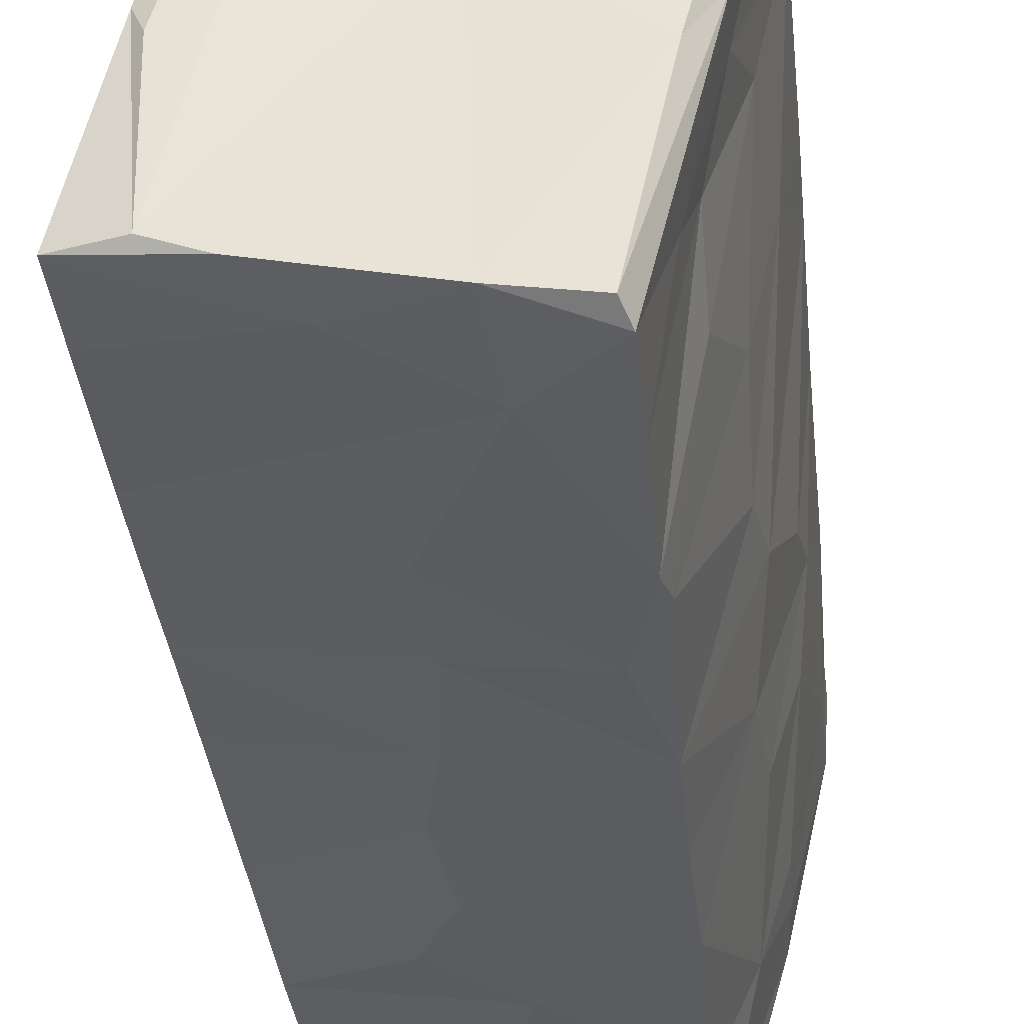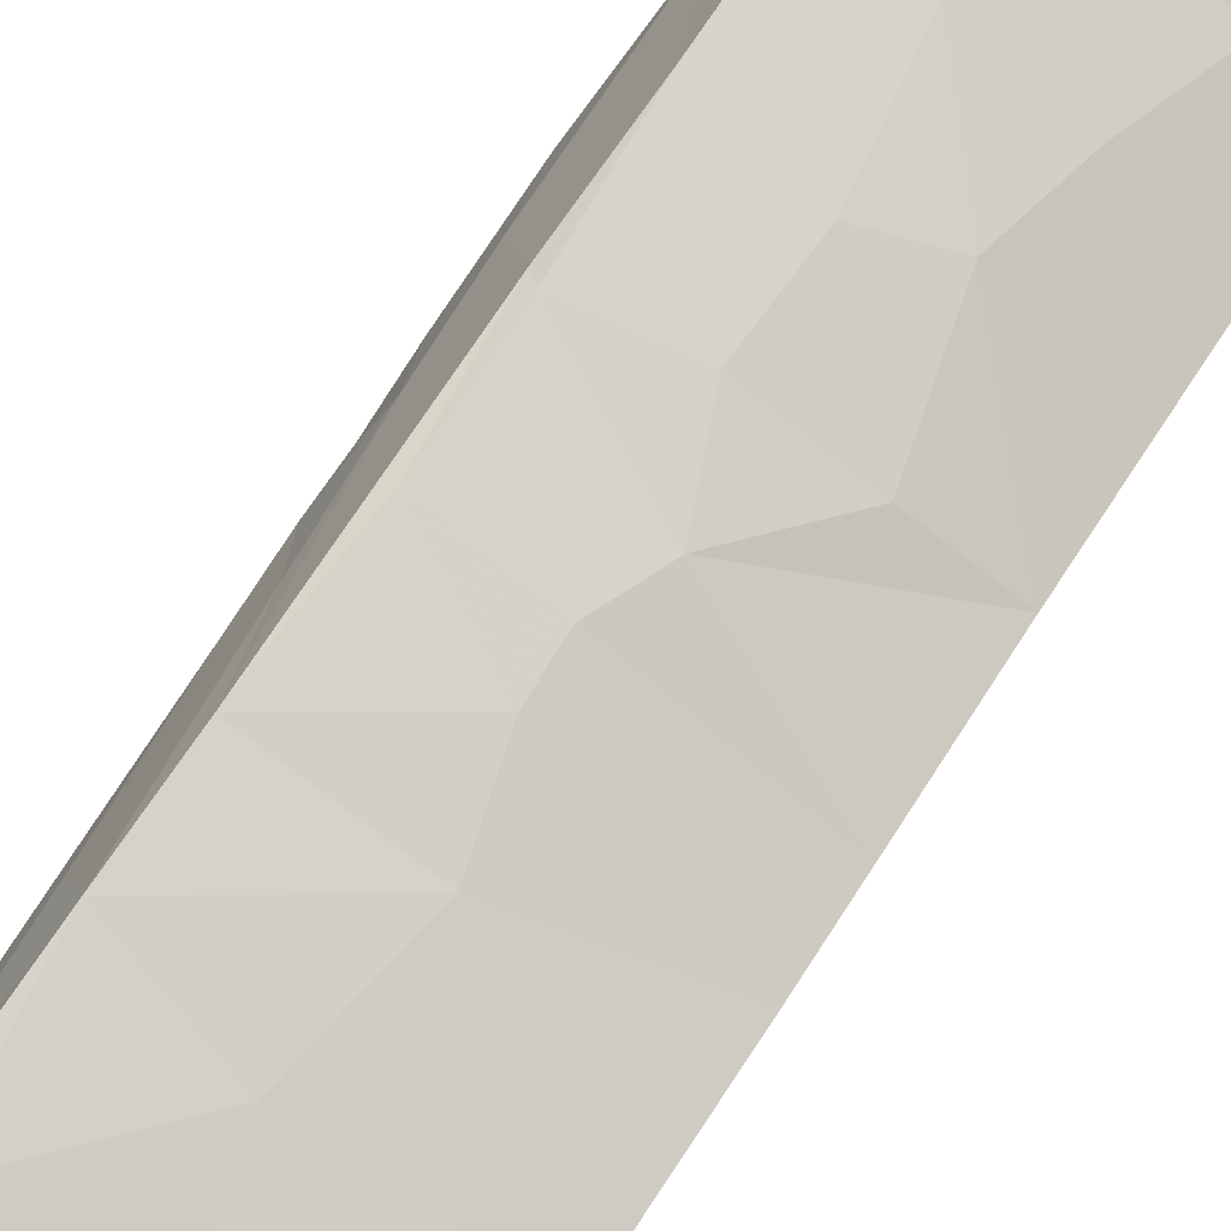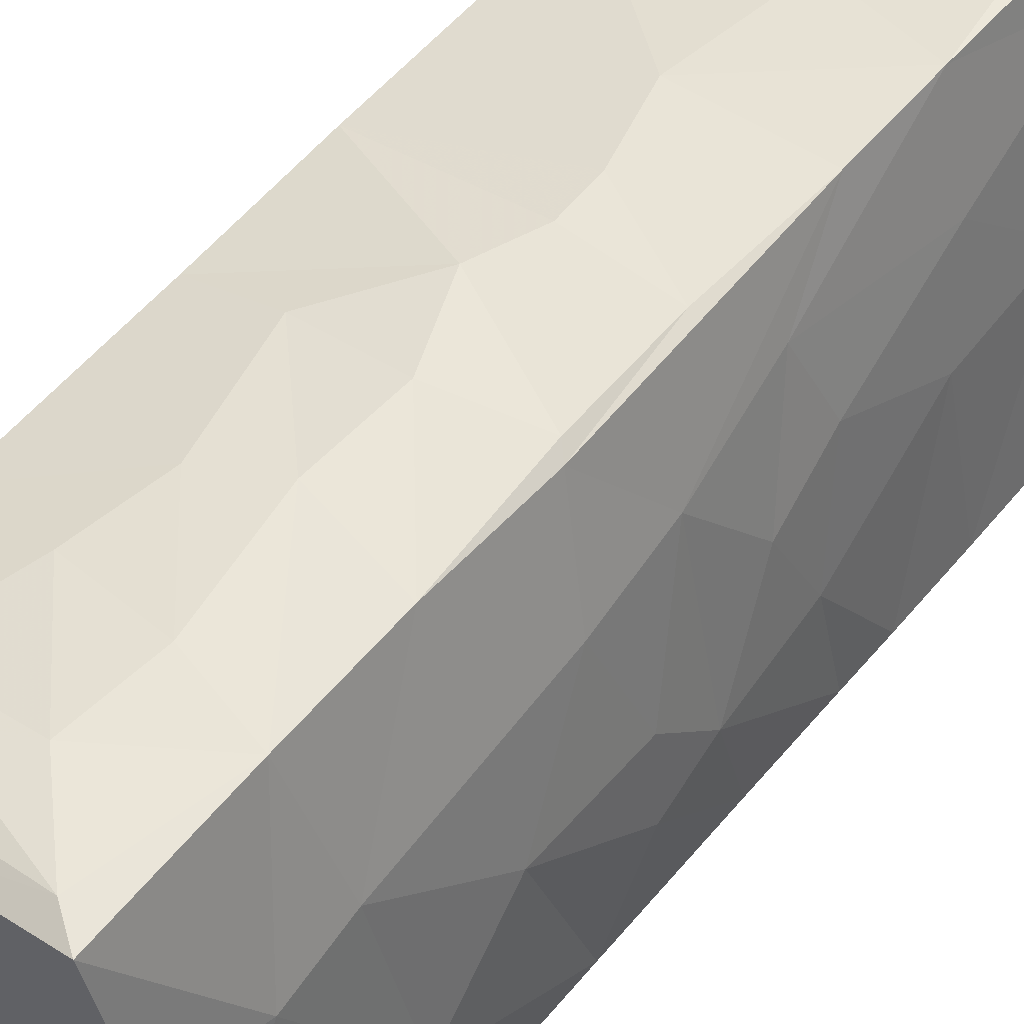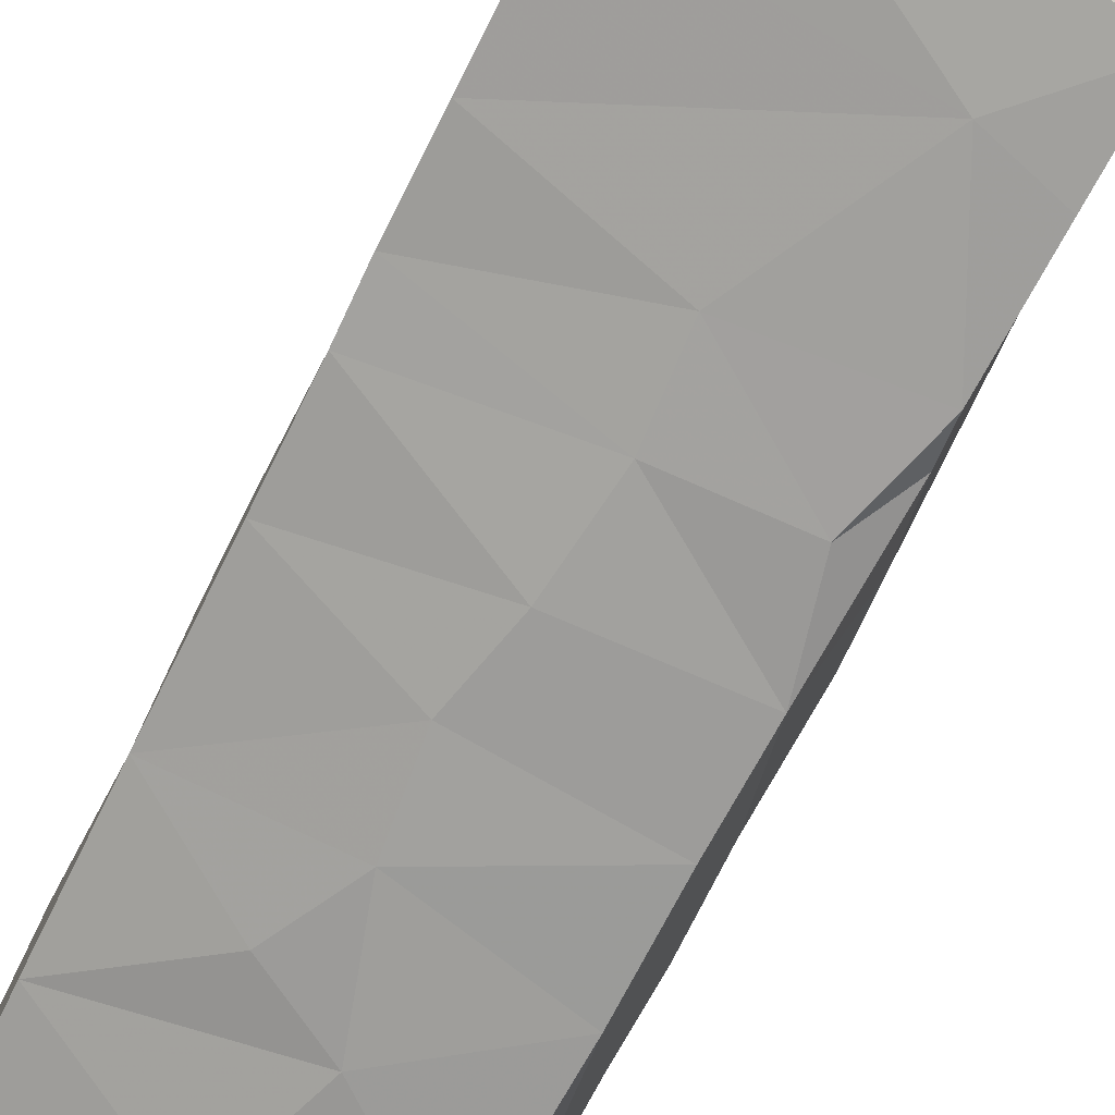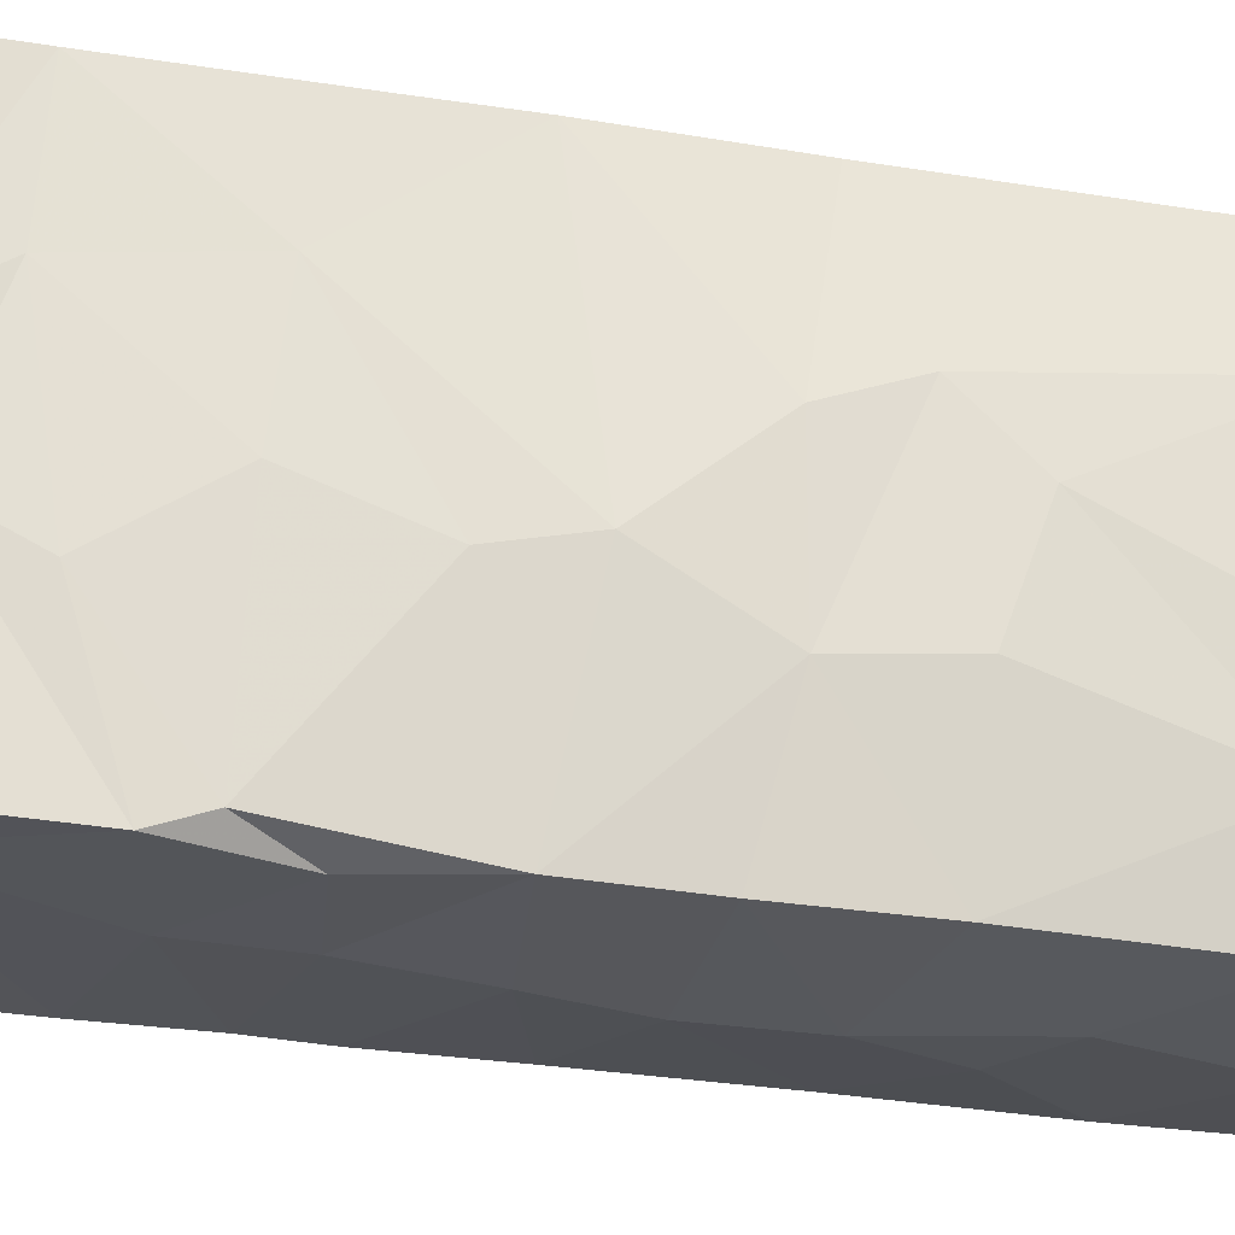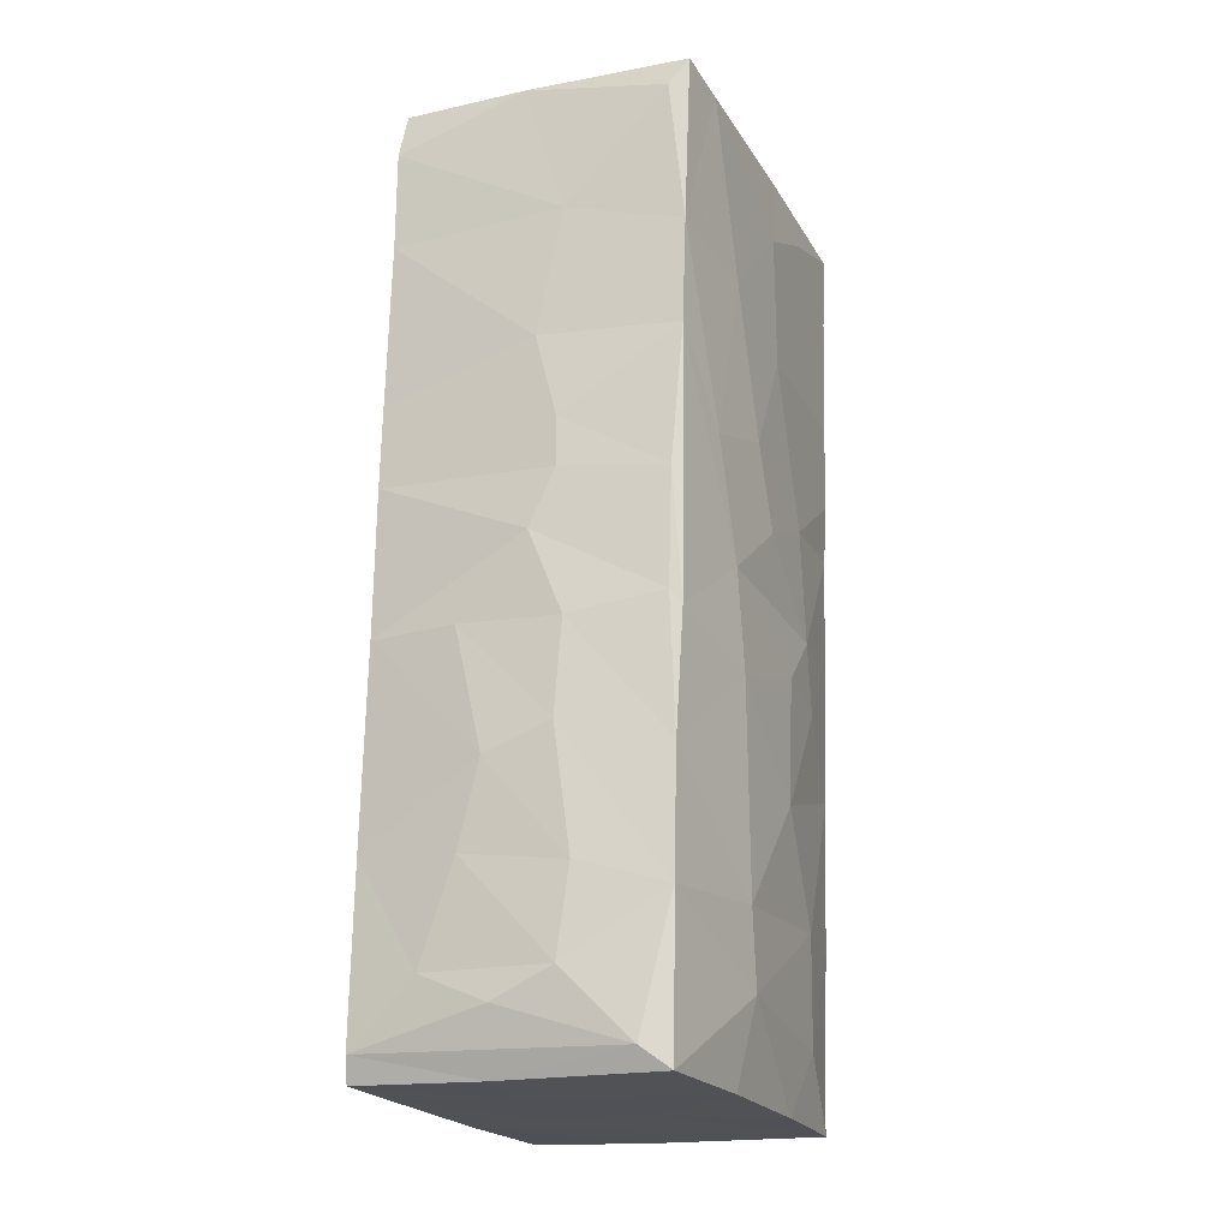
<metadata>
{"format":"obj","ext":"obj","renderer":"f3d","projection":"perspective","resolution":1024,"background":"white","views":[{"elev":-35.9,"azim":-175.4,"up":"+Z"},{"elev":75.6,"azim":-147.8,"up":"+Z"},{"elev":55.3,"azim":37.6,"up":"+Z"},{"elev":-67.5,"azim":152.2,"up":"+Z"},{"elev":-35.8,"azim":-102.6,"up":"+Z"},{"elev":-21.0,"azim":9.8,"up":"+Y"}]}
</metadata>
<code>
v 0.02609 -0.03912 -0.006408
v 0.03238 0.05944 -0.02518
v -0.01406 0.02242 0.02942
v 0.009257 0.01452 -0.03285
v -0.0222 -0.03317 -0.0133
v 0.008656 0.04087 -0.03242
v 0.01277 0.09992 -0.02987
v 0.0002721 0.04326 0.03278
v 0.02793 0.09244 0.002882
v 0.02938 -0.03908 -0.0249
v -0.008186 -0.02933 0.03096
v 0.01131 -0.03574 0.034
v -0.02583 -0.03809 0.01221
v 0.007305 0.05584 -0.03212
v 0.003346 -0.003464 -0.03396
v 0.002708 -0.01185 0.03325
v -0.01559 0.09663 -0.02002
v 0.02876 -0.029 -0.01371
v -0.003098 0.06407 0.03154
v -0.01351 0.06615 -0.03357
v -0.01475 -0.02995 -0.03587
v 0.001412 0.02148 0.03316
v 0.02318 0.03226 0.01938
v -0.02484 0.0256 0.001432
v -0.02582 0.0997 0.02501
v 0.03195 0.05045 -0.02553
v 0.02584 0.05439 0.01156
v 0.0008154 0.1064 0.005162
v 0.02585 0.1059 -0.02491
v 0.01581 -0.03898 0.03344
v -0.01217 0.104 -0.03548
v 0.0009296 -0.03451 -0.03326
v 0.01615 -0.01574 0.03389
v 0.02375 0.01715 0.01733
v -0.01302 -0.009613 0.02992
v 0.02406 0.07688 0.01843
v 0.01869 0.0789 0.03482
v 0.02795 0.07176 0.002377
v 0.02163 0.05038 0.02444
v 0.03018 0.02085 -0.01343
v -0.01044 -0.03841 -0.004212
v 0.03052 0.0989 -0.01015
v 0.02782 0.1045 0.0002811
v -0.01733 0.09055 -0.01104
v -0.01647 0.1071 -0.008542
v 0.01816 0.06286 0.03455
v -0.02718 0.02259 0.02459
v -0.02588 0.08387 0.02508
v 0.01656 0.002944 0.03401
v 0.0008248 -0.02509 0.03296
v 0.01752 0.02198 0.03326
v 0.02121 -0.03909 0.015
v -0.02414 0.06446 0.009784
v -0.02821 -0.0342 0.0247
v -0.02102 0.01032 -0.01675
v -0.01369 -0.01591 -0.03588
v -0.02681 0.04531 0.02497
v 0.0173 0.1062 0.01194
v -0.02059 0.1045 -0.000863
v -0.01303 0.04349 -0.03575
v 0.03147 0.03436 -0.02546
v 0.03006 -0.01265 -0.02585
v -0.0004559 0.1065 -0.03201
v -0.02287 -0.01603 -0.01184
v 0.0003049 0.007128 0.03313
v 0.02631 0.1058 -0.003645
v -0.009757 0.003291 0.03103
v -0.0174 0.07965 -0.01643
v -0.01249 0.07234 -0.03576
v 0.02917 -0.01249 -0.01132
v 0.02788 0.003205 0.0006326
v -0.02023 -0.03813 -0.01377
v -0.02794 -0.007536 0.0242
v 0.03078 0.01088 -0.02552
v -0.003668 0.0345 0.03229
v -0.02066 0.0659 -0.007531
v 0.02835 0.02238 -0.0006691
v 0.01585 0.02375 0.03423
v 0.02968 0.04799 -0.007022
v 0.0188 0.1059 0.02384
v -0.02587 0.01517 0.00552
v -0.01227 0.08996 -0.03568
v -0.02724 -0.01854 0.009909
v -0.008234 -0.03857 0.01185
v 0.0147 0.001911 -0.03124
v -0.02768 -0.03357 0.01125
v -0.02048 0.05025 -0.01281
v -0.02656 0.05795 0.02491
v 0.0001938 0.05093 0.03262
v 0.03318 0.0924 -0.02529
v 0.01956 0.1052 0.03445
v -0.01097 0.1068 -0.03395
v -0.005829 0.1062 0.02906
v -0.01922 -0.01583 -0.0238
v -0.01316 0.0283 -0.03582
v -0.02838 -0.03797 0.02304
v 0.02696 0.04236 0.006361
v 0.003387 -0.03861 -0.03047
v -0.01835 -0.02468 0.02812
v -0.009055 0.05789 -0.03535
v 0.01934 0.106 -0.02746
v -0.00878 -0.03861 0.0274
v -0.02224 0.08452 0.007404
v 0.03367 0.1035 -0.02458
v 0.008644 -0.02238 -0.03267
v -0.00209 0.09237 -0.03323
v -0.01372 0.01094 -0.03583
v 0.0291 -0.03626 -0.02583
v -0.0228 -0.02472 -0.0122
v 0.01643 0.1011 0.03461
v 0.03006 0.0309 -0.009378
v -0.02465 0.005825 -0.002715
v 0.008529 0.06874 -0.03141
v 0.02387 -0.02581 0.01259
v 0.01632 0.0416 0.03441
v -0.02023 0.09674 -0.0006332
v 0.0004591 -0.03871 -0.01728
v -0.02187 0.03959 -0.0106
v -0.01541 -0.03785 -0.03473
v 0.0007799 0.08423 0.0317
v 0.03272 0.0734 -0.02536
v -0.01991 0.02445 -0.0182
v 0.01112 0.02818 -0.03208
v 0.02218 0.1039 0.02598
v 0.007307 -0.03875 -0.002958
v 0.02372 -0.01429 0.01482
v -0.02477 0.1069 0.02394
f 32 119 21
f 21 56 105
f 107 95 4
f 95 60 6
f 60 100 14
f 60 20 100
f 100 20 69
f 105 56 15
f 56 107 15
f 4 95 123
f 6 60 14
f 100 69 113
f 113 69 106
f 69 82 106
f 32 98 119
f 32 21 105
f 21 94 56
f 15 107 4
f 15 4 85
f 123 95 6
f 106 82 31
f 92 63 31
f 62 105 15
f 100 113 14
f 106 7 90
f 106 31 63
f 113 106 121
f 82 17 31
f 106 63 7
f 56 94 107
f 62 15 85
f 20 60 87
f 69 44 82
f 6 14 26
f 69 68 44
f 7 63 101
f 108 32 105
f 14 113 2
f 121 106 90
f 85 4 74
f 74 4 123
f 123 6 61
f 61 6 26
f 2 26 14
f 98 32 108
f 108 105 62
f 62 85 74
f 2 113 121
f 98 108 10
f 107 122 95
f 60 118 87
f 10 117 98
f 74 123 61
f 69 20 68
f 90 7 104
f 7 101 104
f 63 92 45
f 98 72 119
f 109 94 21
f 101 29 104
f 95 122 60
f 18 10 108
f 60 122 118
f 98 117 72
f 5 109 21
f 74 70 62
f 82 44 17
f 31 17 59
f 21 119 5
f 31 59 92
f 104 29 43
f 101 63 28
f 108 62 18
f 109 64 94
f 107 94 55
f 74 61 40
f 61 111 40
f 42 90 104
f 72 5 119
f 26 111 61
f 20 87 76
f 42 121 90
f 29 66 43
f 125 10 1
f 62 70 18
f 107 55 122
f 81 24 122
f 111 26 79
f 10 18 1
f 26 2 79
f 20 76 68
f 42 9 121
f 10 125 117
f 63 45 28
f 74 71 70
f 40 111 77
f 92 59 45
f 74 40 71
f 101 28 29
f 55 81 122
f 116 59 17
f 94 112 55
f 117 41 72
f 18 114 1
f 64 112 94
f 40 77 71
f 122 24 118
f 79 2 38
f 2 121 38
f 121 9 38
f 18 70 114
f 117 125 41
f 17 44 116
f 42 104 43
f 72 41 13
f 103 44 68
f 71 126 70
f 79 97 111
f 76 87 53
f 68 76 103
f 29 28 58
f 66 29 58
f 5 72 86
f 79 27 97
f 70 126 114
f 1 114 52
f 5 86 109
f 109 83 64
f 79 38 27
f 127 45 59
f 64 83 112
f 81 55 112
f 42 43 9
f 84 41 125
f 71 77 34
f 97 23 111
f 76 53 103
f 41 84 13
f 77 111 23
f 87 118 53
f 28 45 127
f 109 86 83
f 112 83 81
f 48 116 103
f 1 52 125
f 38 9 36
f 27 39 97
f 118 24 57
f 118 57 53
f 103 116 44
f 25 59 116
f 28 127 93
f 125 52 84
f 66 58 80
f 83 73 81
f 34 77 23
f 43 124 9
f 71 34 126
f 38 36 27
f 36 9 124
f 43 66 80
f 25 116 48
f 84 52 102
f 81 47 24
f 80 124 43
f 53 48 103
f 47 57 24
f 23 97 39
f 27 36 39
f 59 25 127
f 86 54 83
f 84 96 13
f 86 96 54
f 114 126 33
f 53 57 88
f 53 88 48
f 58 28 93
f 52 114 30
f 81 73 47
f 54 73 83
f 84 102 96
f 80 58 93
f 54 99 73
f 93 127 25
f 54 11 99
f 75 57 47
f 88 19 48
f 48 120 25
f 96 102 54
f 99 35 73
f 19 120 48
f 73 67 47
f 75 47 3
f 89 88 57
f 36 124 37
f 30 102 52
f 99 11 50
f 35 67 73
f 67 3 47
f 34 23 51
f 12 54 102
f 114 33 30
f 57 75 8
f 120 93 25
f 99 50 35
f 65 3 67
f 57 8 89
f 126 34 49
f 3 65 22
f 23 46 51
f 89 19 88
f 124 80 91
f 80 93 91
f 30 12 102
f 12 11 54
f 50 16 35
f 35 16 67
f 126 49 33
f 23 39 46
f 93 120 110
f 34 51 49
f 3 22 75
f 39 36 37
f 46 39 37
f 12 30 33
f 16 65 67
f 124 91 37
f 93 110 91
f 11 12 50
f 12 33 50
f 50 33 16
f 33 65 16
f 33 49 65
f 49 51 78
f 49 22 65
f 49 78 22
f 78 75 22
f 78 51 115
f 115 8 75
f 51 46 115
f 115 89 8
f 89 46 19
f 19 37 120
f 75 78 115
f 115 46 89
f 46 37 19
f 37 110 120
f 91 110 37
f 13 86 72
f 13 96 86

</code>
